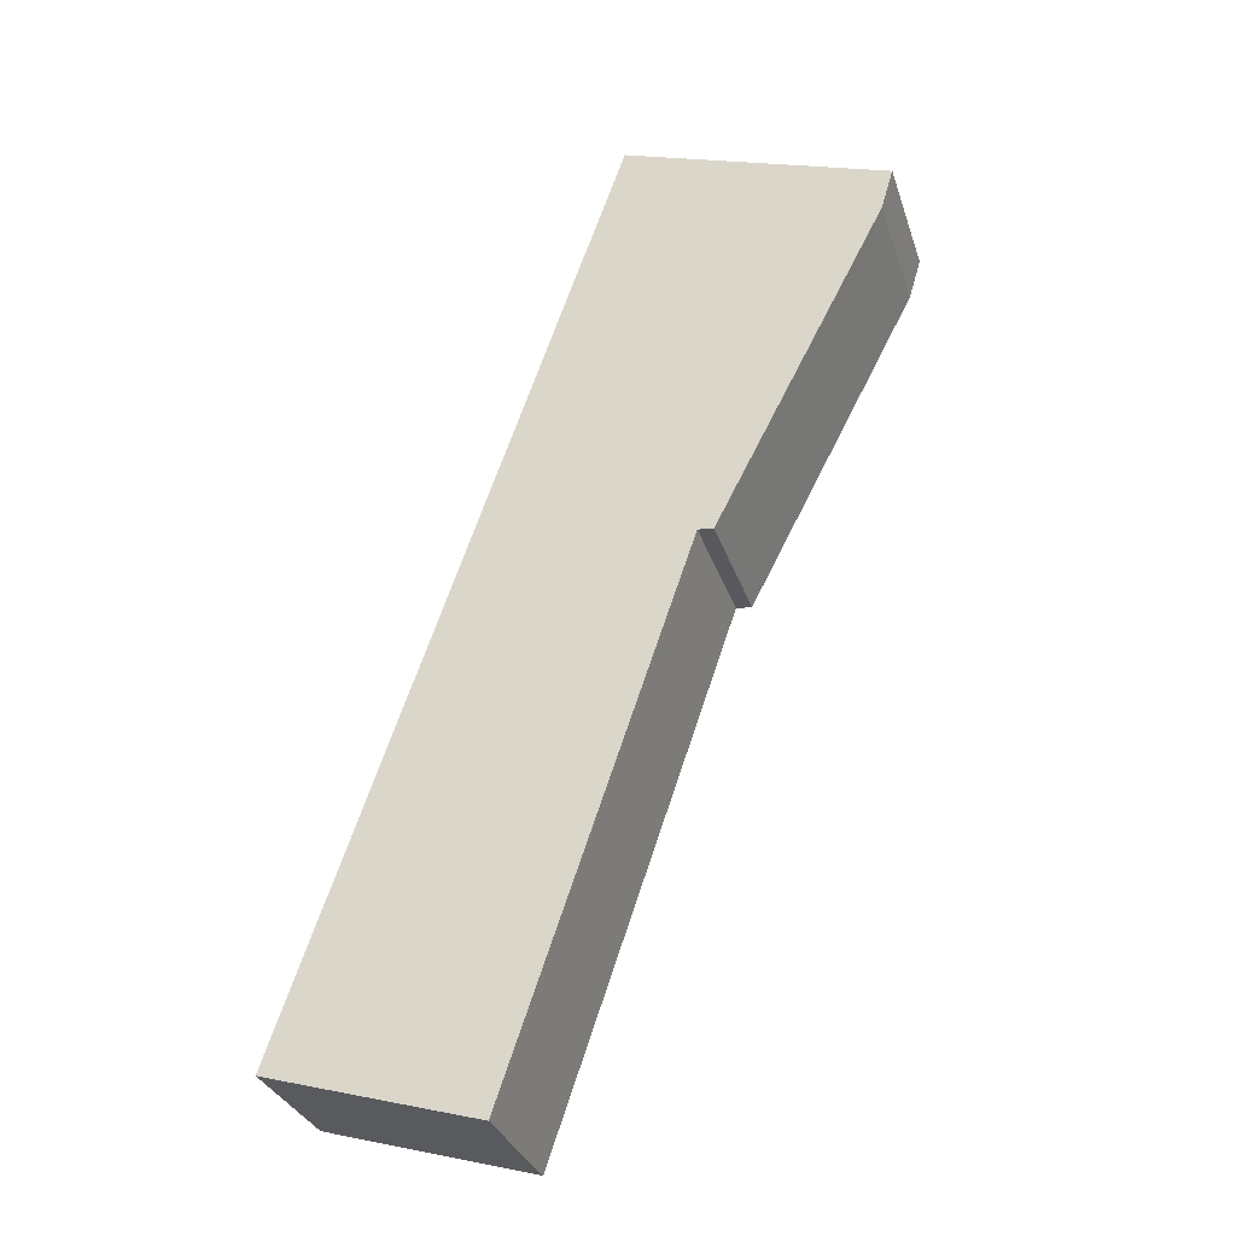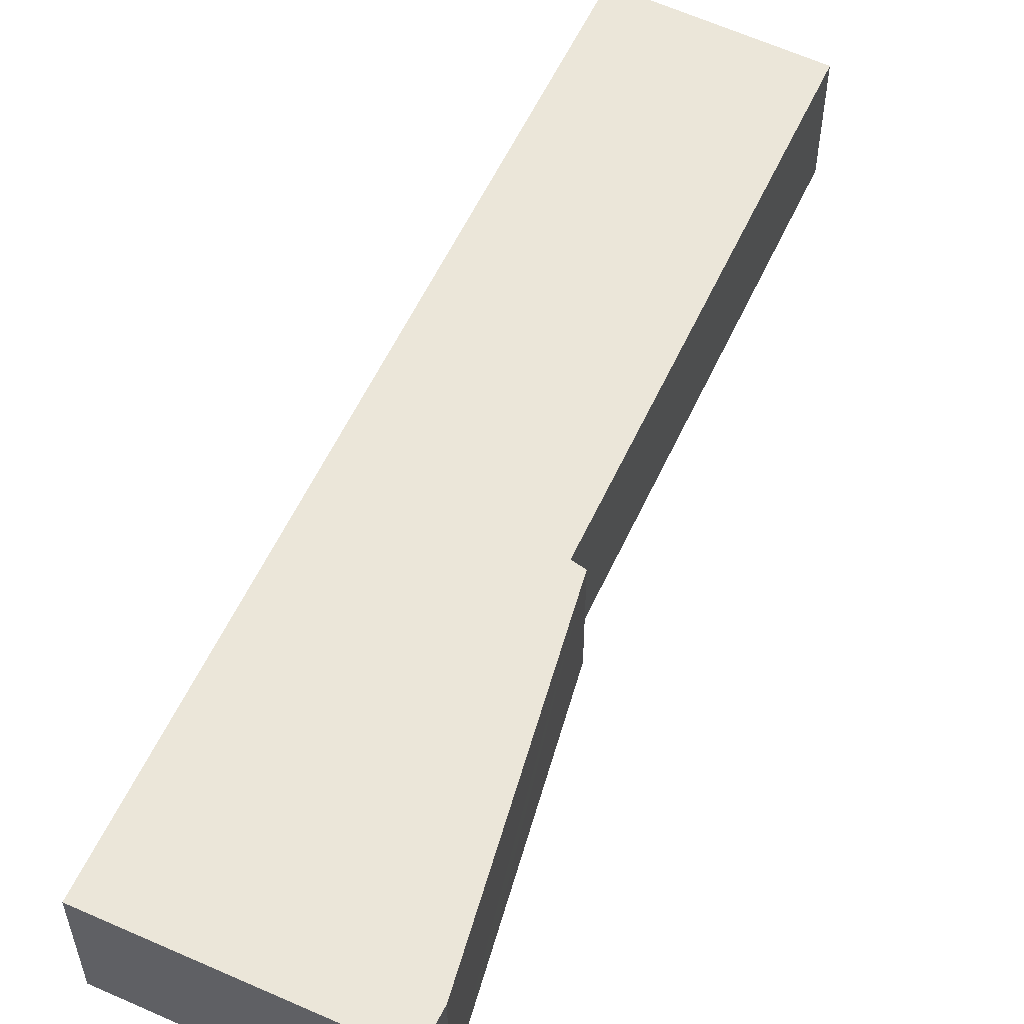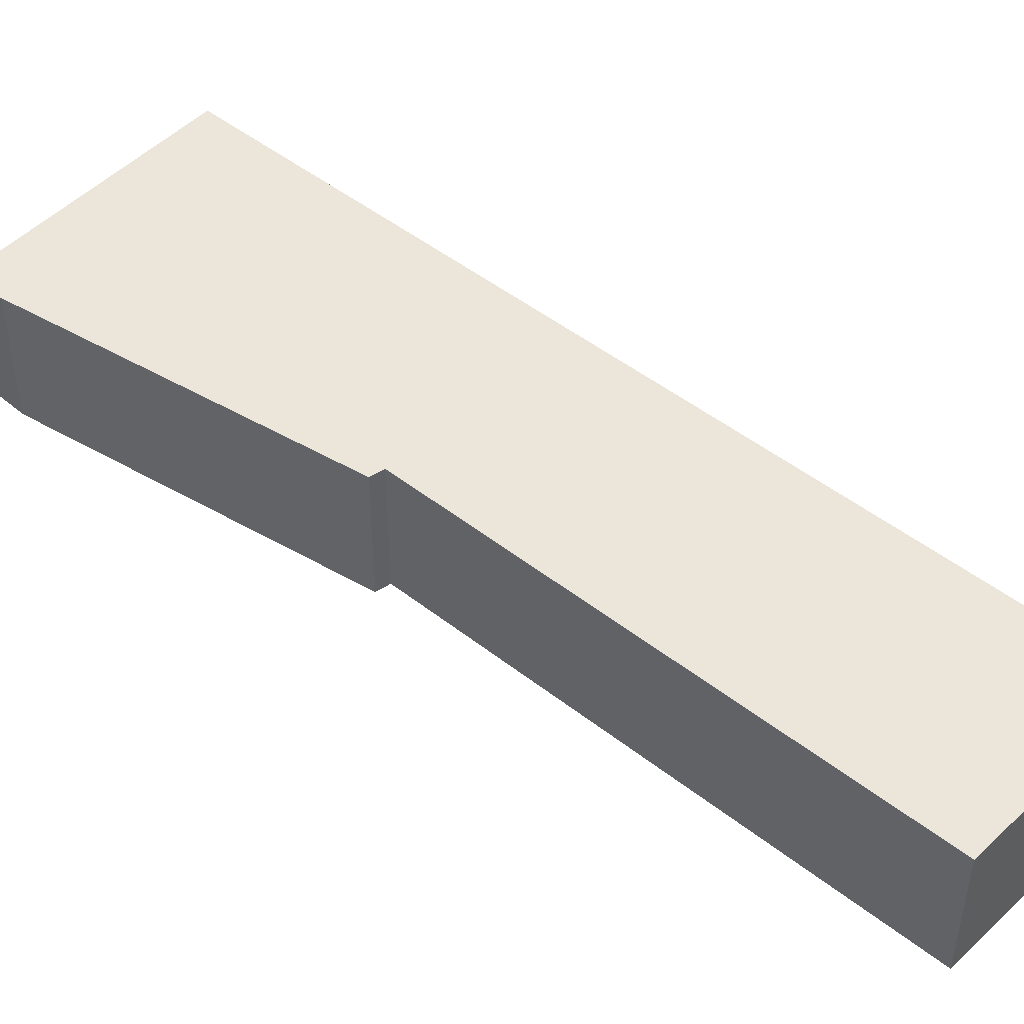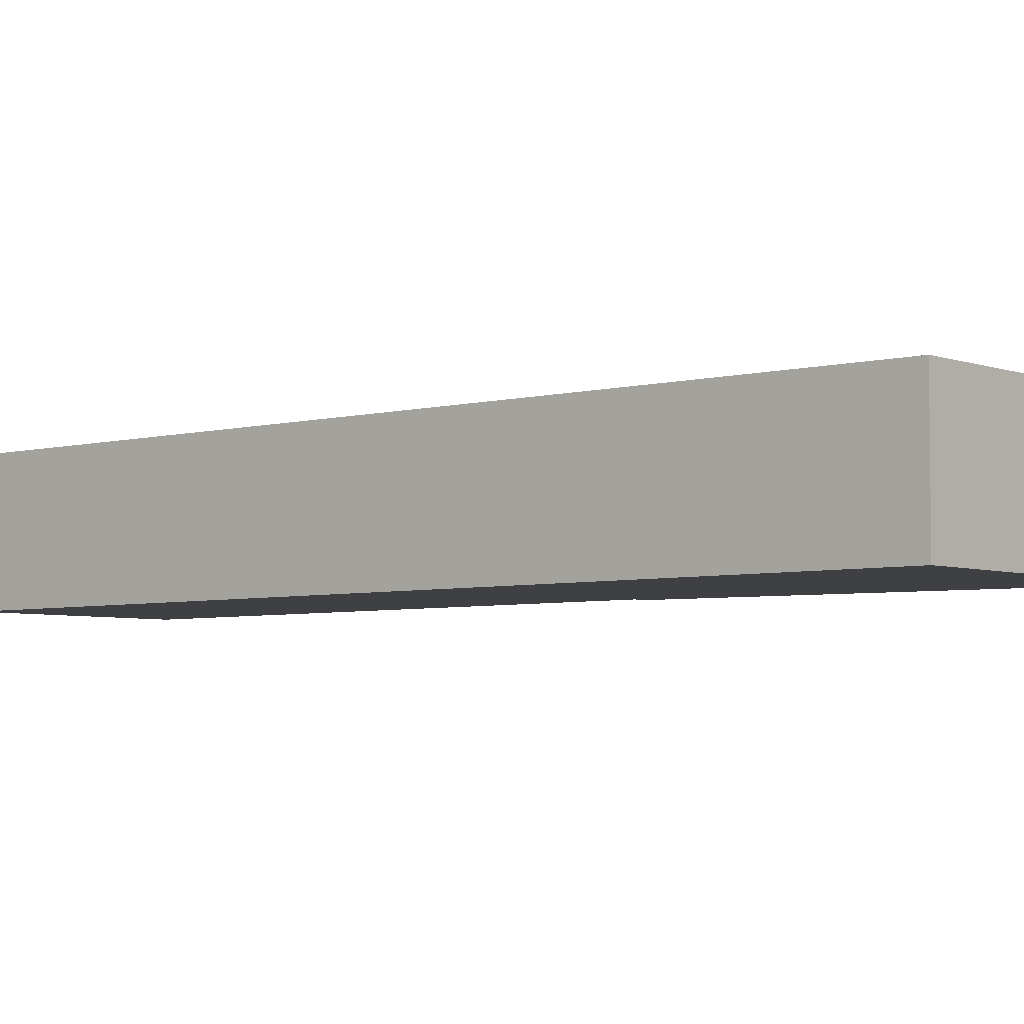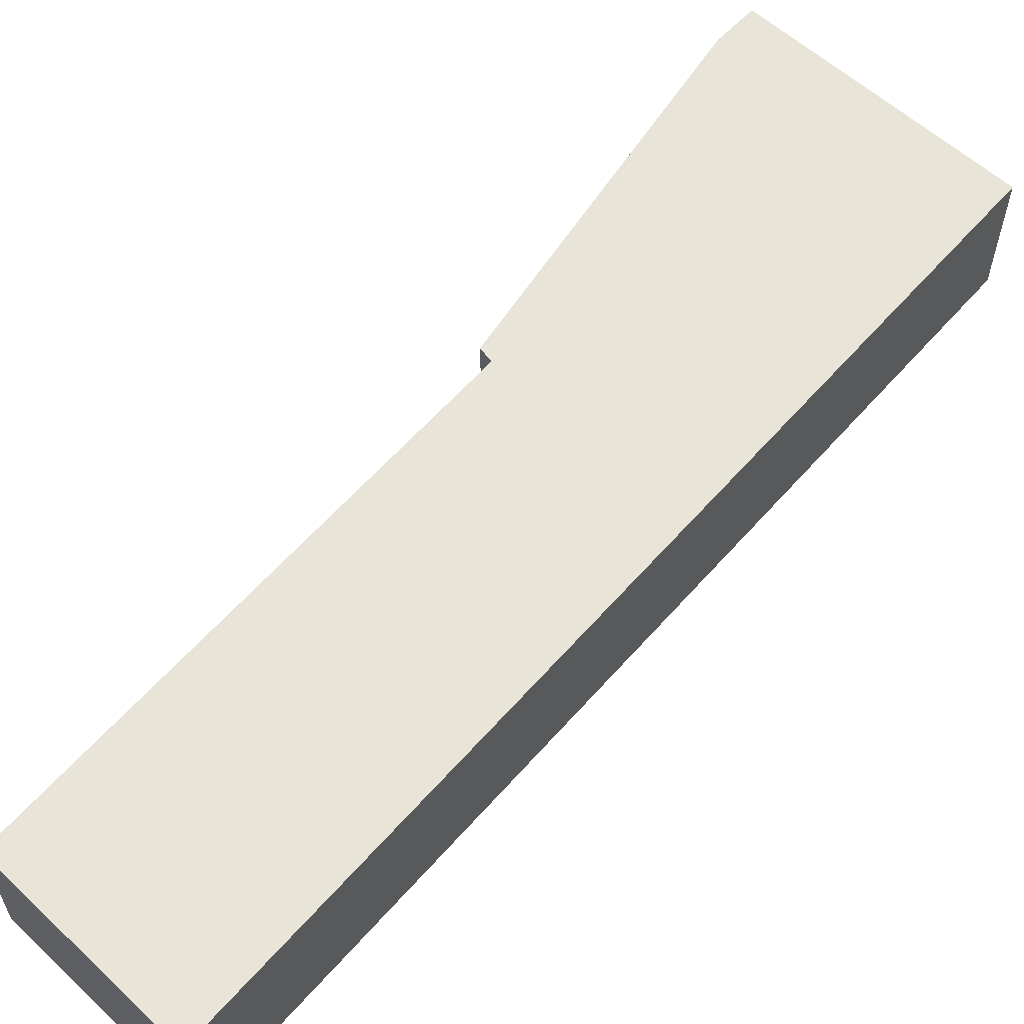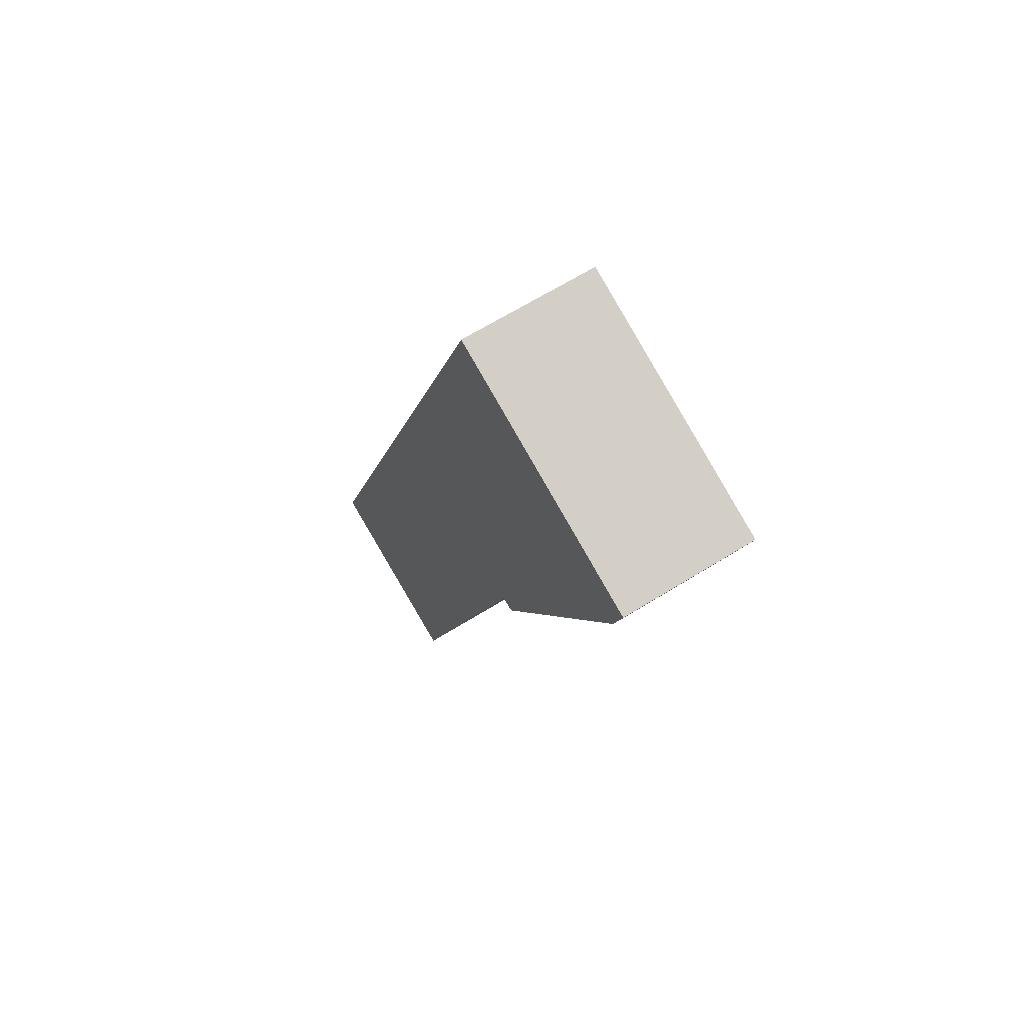
<metadata>
{"format":"obj","ext":"obj","renderer":"f3d","projection":"perspective","resolution":1024,"background":"white","views":[{"elev":-31.5,"azim":16.7,"up":"+Z"},{"elev":56.3,"azim":43.3,"up":"+Y"},{"elev":48.2,"azim":150.2,"up":"+Y"},{"elev":-4.8,"azim":-30.5,"up":"+Y"},{"elev":61.3,"azim":-119.7,"up":"+Y"},{"elev":65.5,"azim":58.0,"up":"+Z"}]}
</metadata>
<code>
v  2.57 2.345 -0.752
v  6.529 2.345 7.907
v  3.476 2.345 -1.017
v  0 2.345 1.436e-16
v  0.035 2.345 0.101
v  5.406 2.345 15.65
v  6.788 2.345 7.879
v  8.906 2.345 11.98
v  9.661 2.345 13.44
v  9.871 2.345 14.15
v  9.678 2.345 14.22
v  3.476 6.227e-17 -1.017
v  0 0 0
v  2.57 4.605e-17 -0.752
v  6.788 -4.824e-16 7.879
v  6.529 -4.842e-16 7.907
v  5.406 -9.586e-16 15.65
v  0.035 -6.184e-18 0.101
v  9.678 -8.705e-16 14.22
v  9.871 -8.666e-16 14.15
v  9.661 -8.232e-16 13.44
v  8.906 -7.336e-16 11.98
g defaultobject
f 1 2 3
f 2 1 4
f 2 4 5
f 2 5 6
f 2 6 7
f 7 6 8
f 8 6 9
f 9 6 10
f 10 6 11
f 12 1 3
f 1 12 4
f 4 12 13
f 13 12 14
f 15 2 7
f 2 15 16
f 13 5 4
f 5 13 6
f 6 13 17
f 17 13 18
f 17 11 6
f 11 17 19
f 11 19 10
f 10 19 20
f 20 9 10
f 9 20 21
f 16 3 2
f 3 16 12
f 21 8 9
f 8 21 7
f 7 21 22
f 7 22 15
f 19 21 20
f 21 19 17
f 21 17 18
f 21 18 22
f 22 18 16
f 22 16 15
f 16 18 12
f 12 18 14
f 14 18 13

</code>
